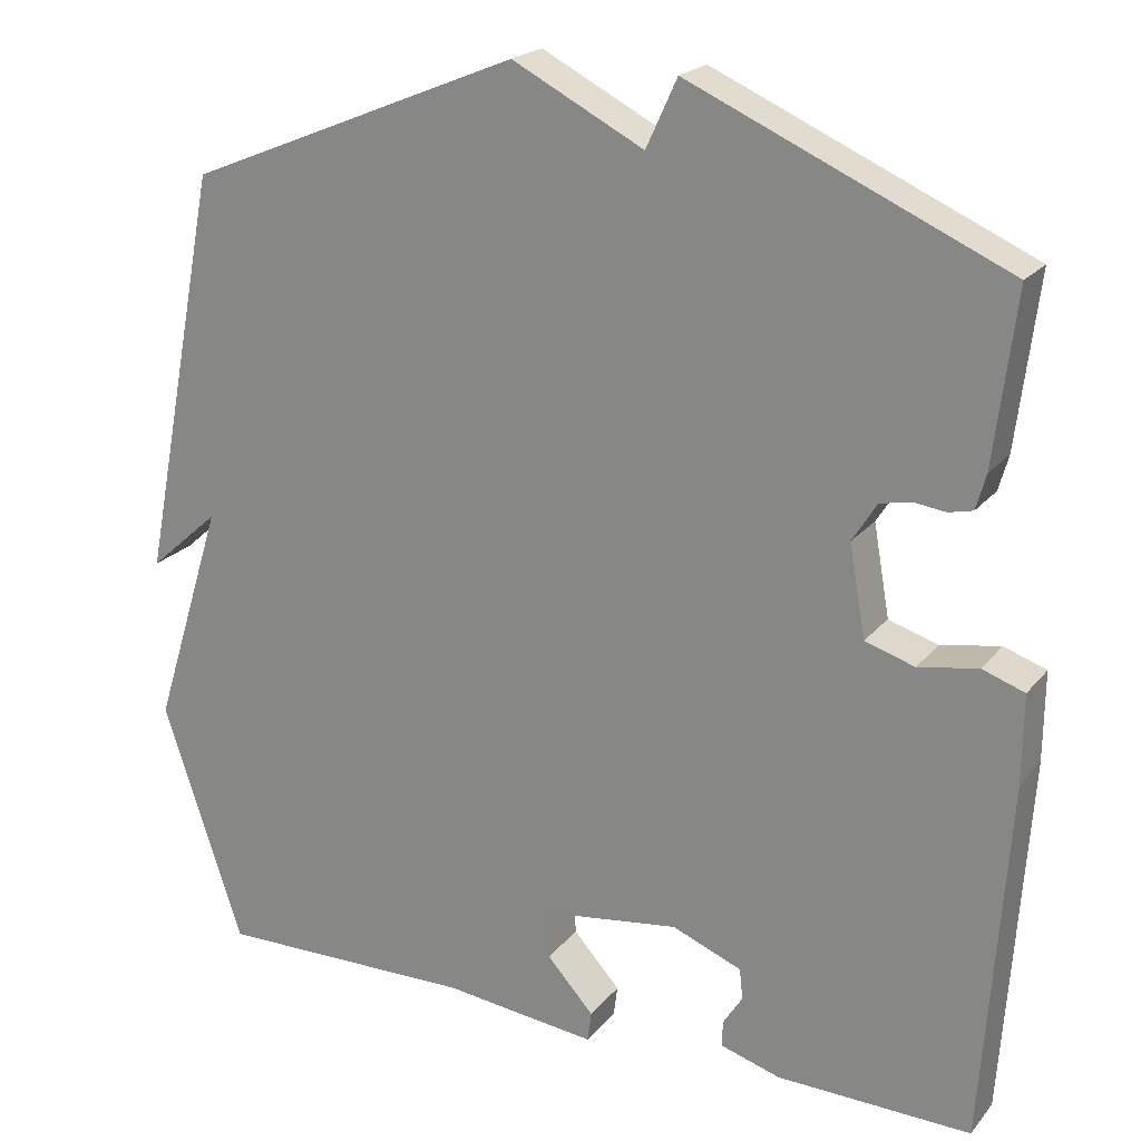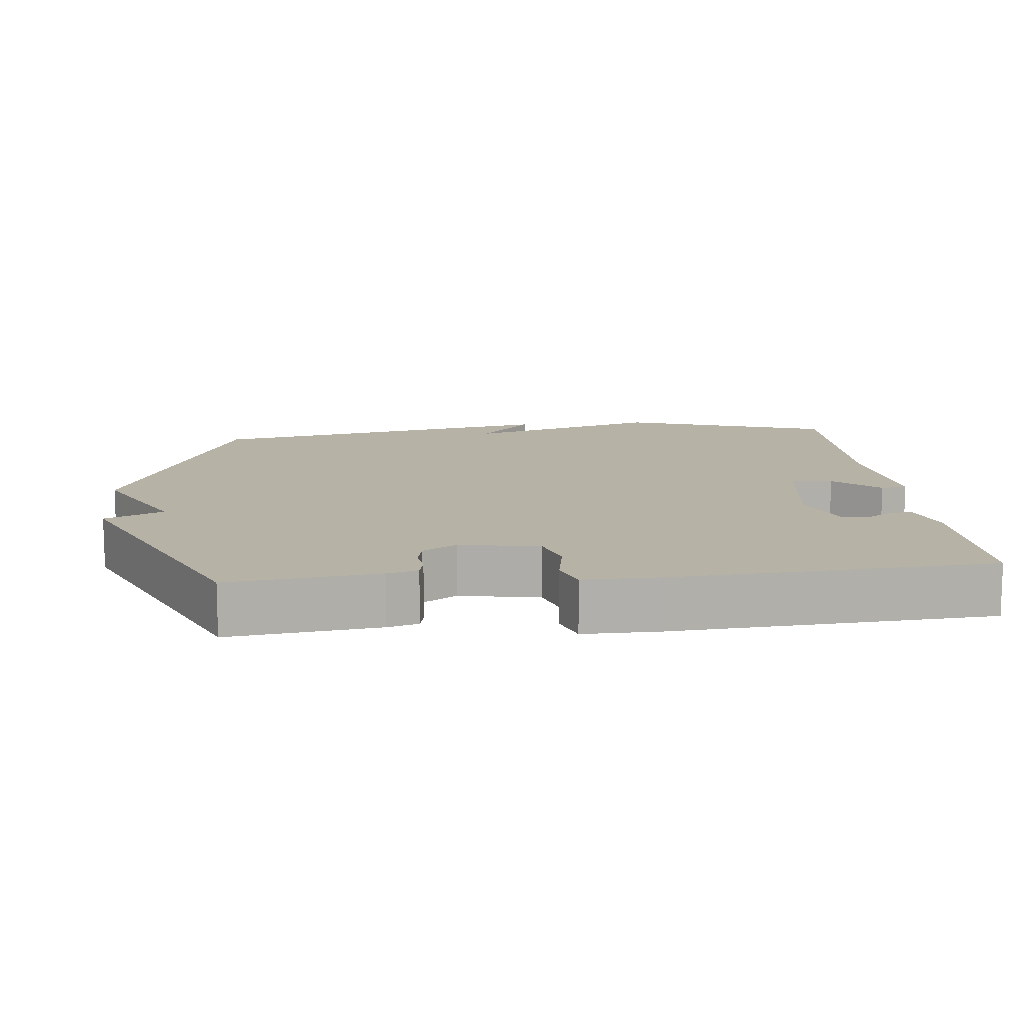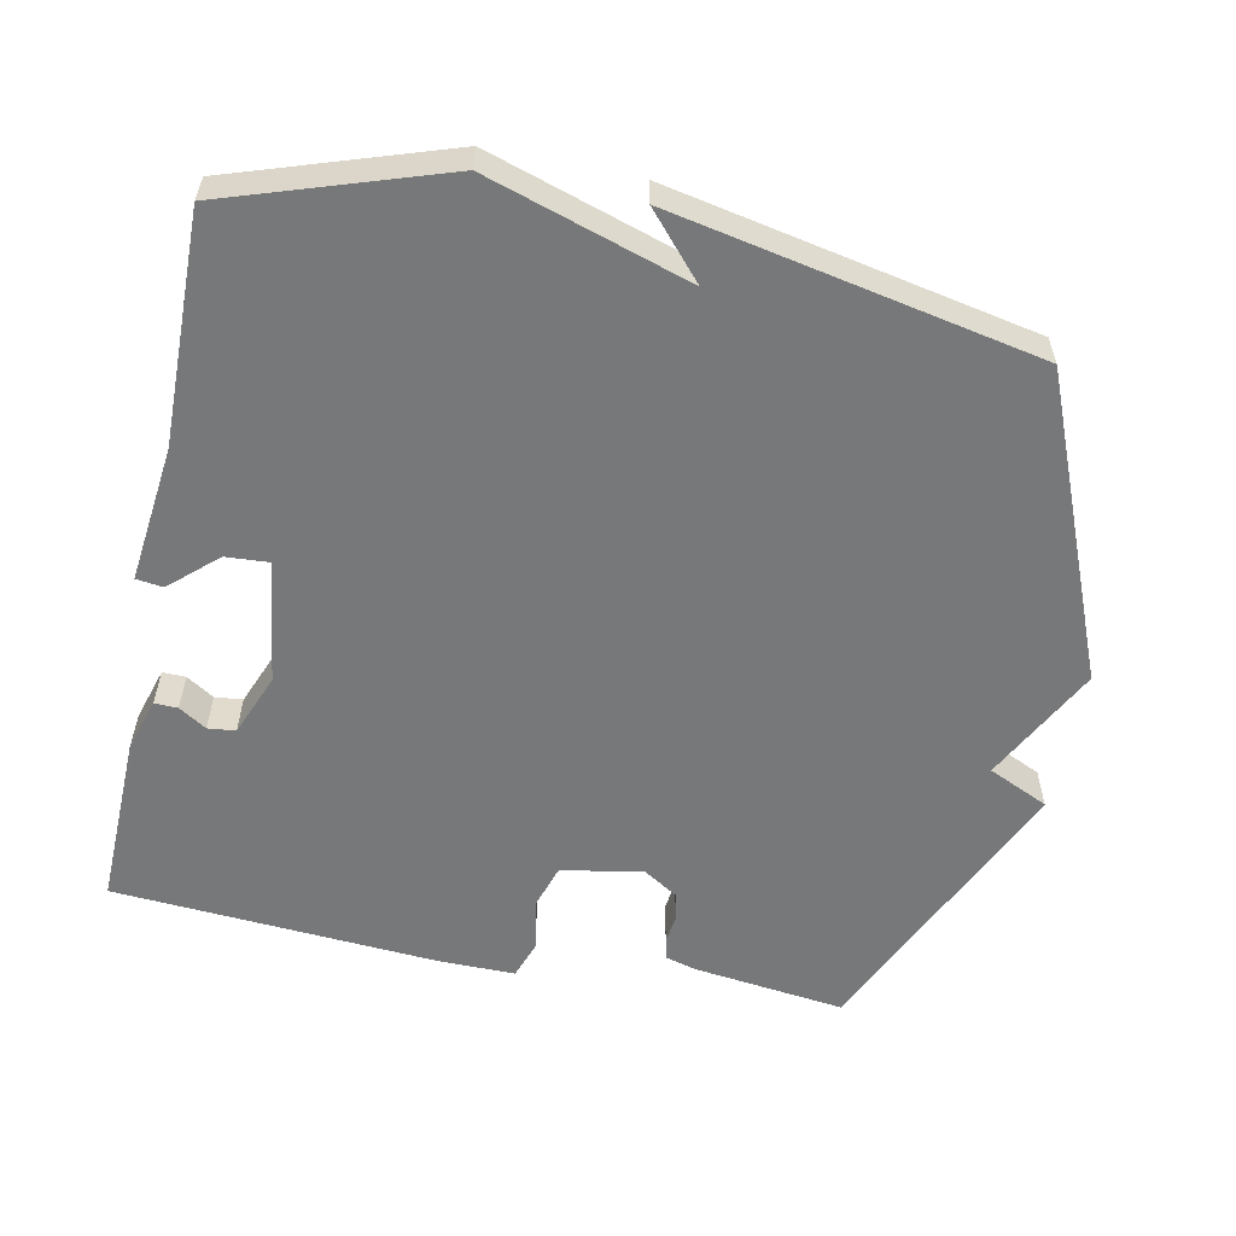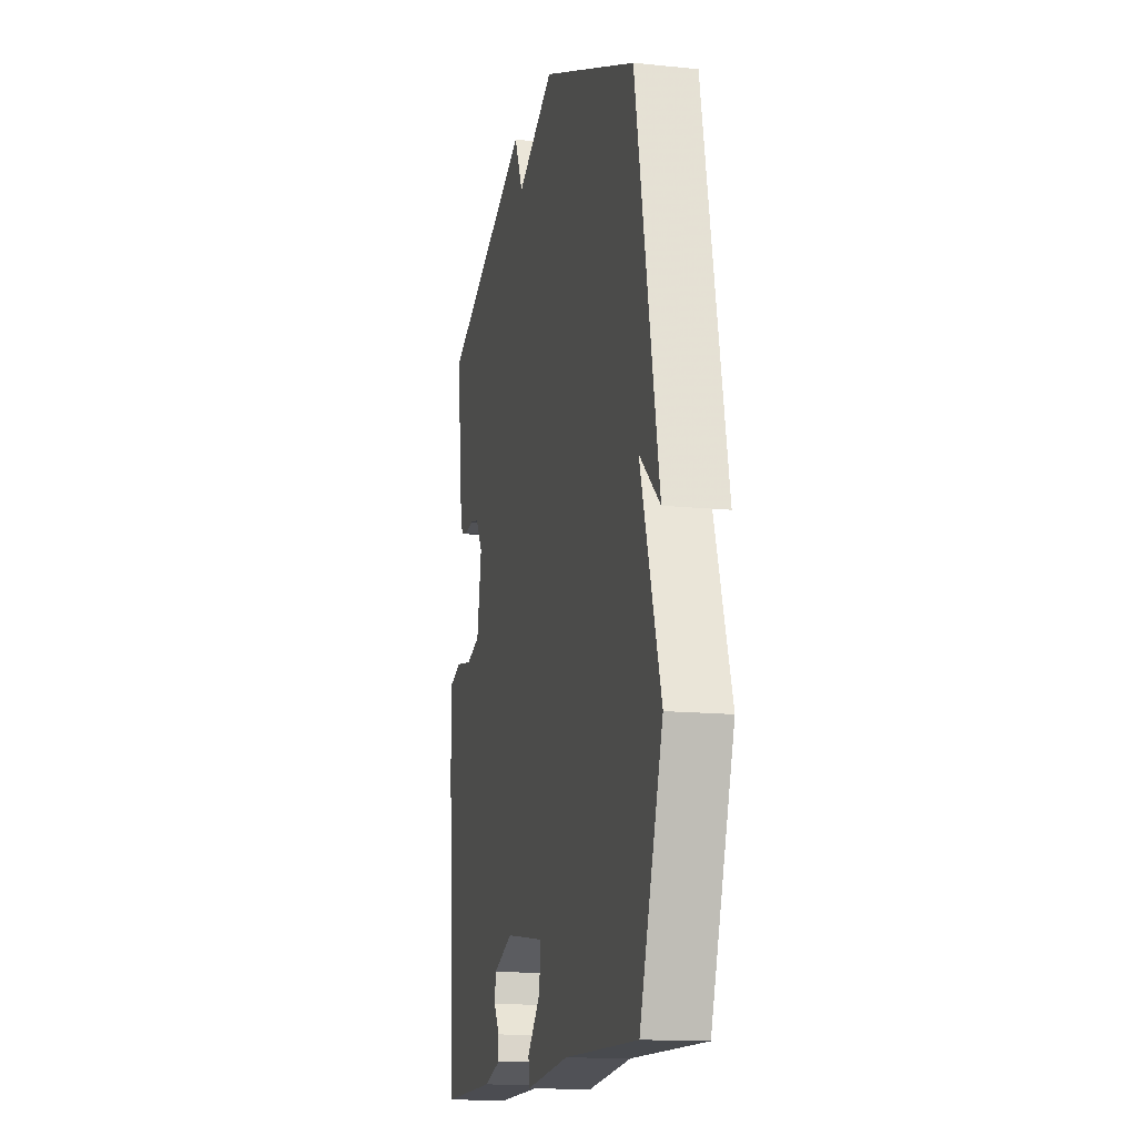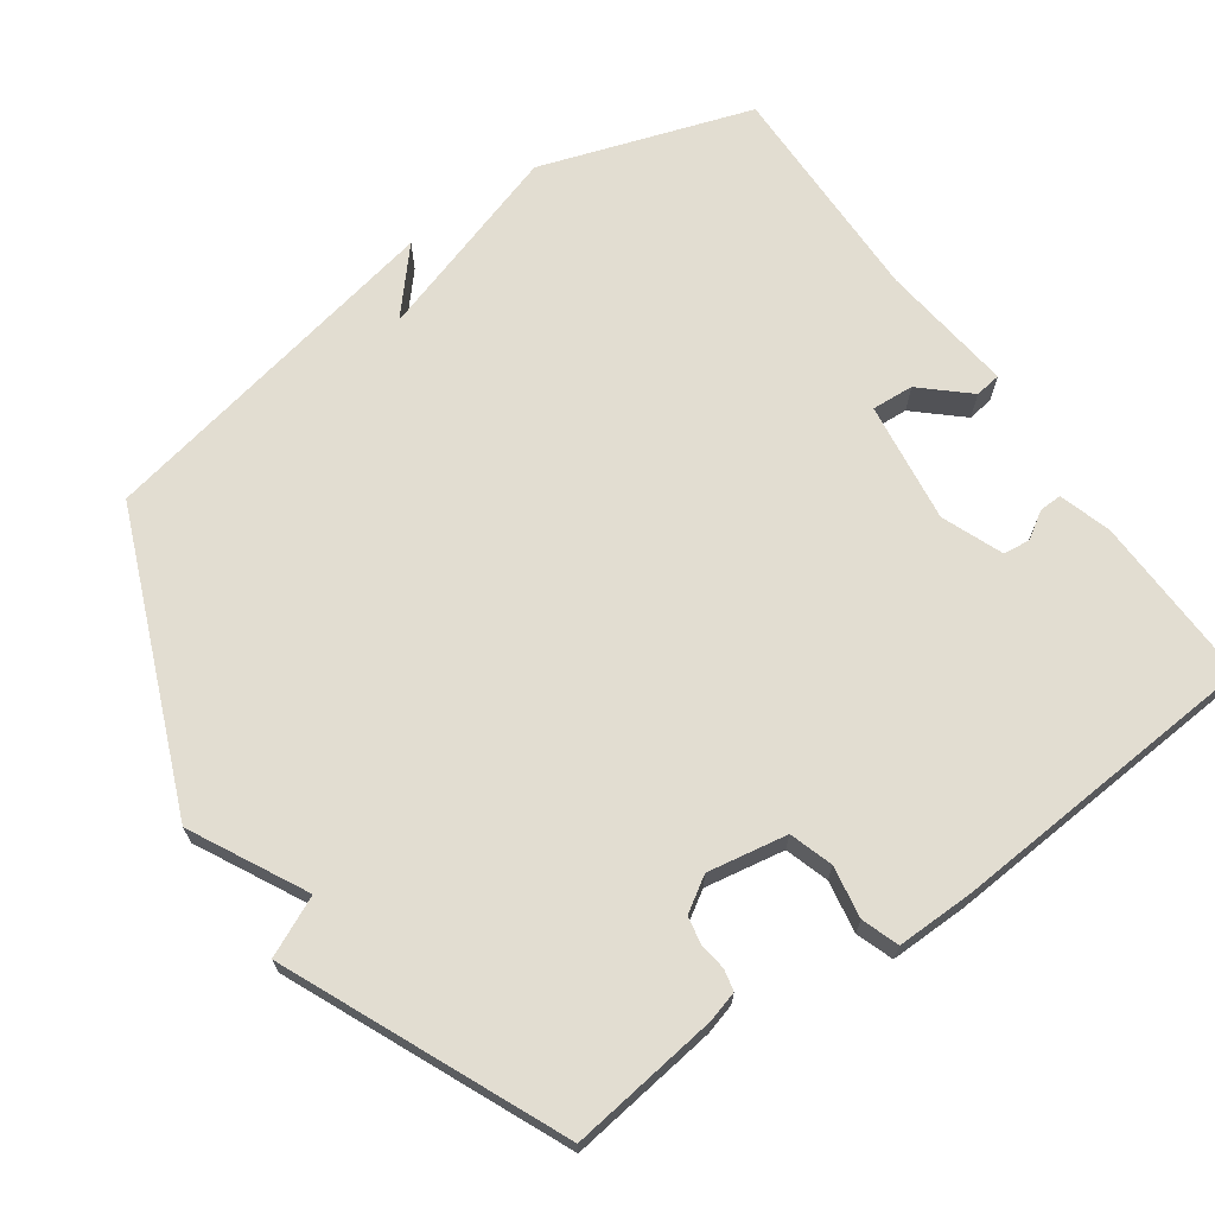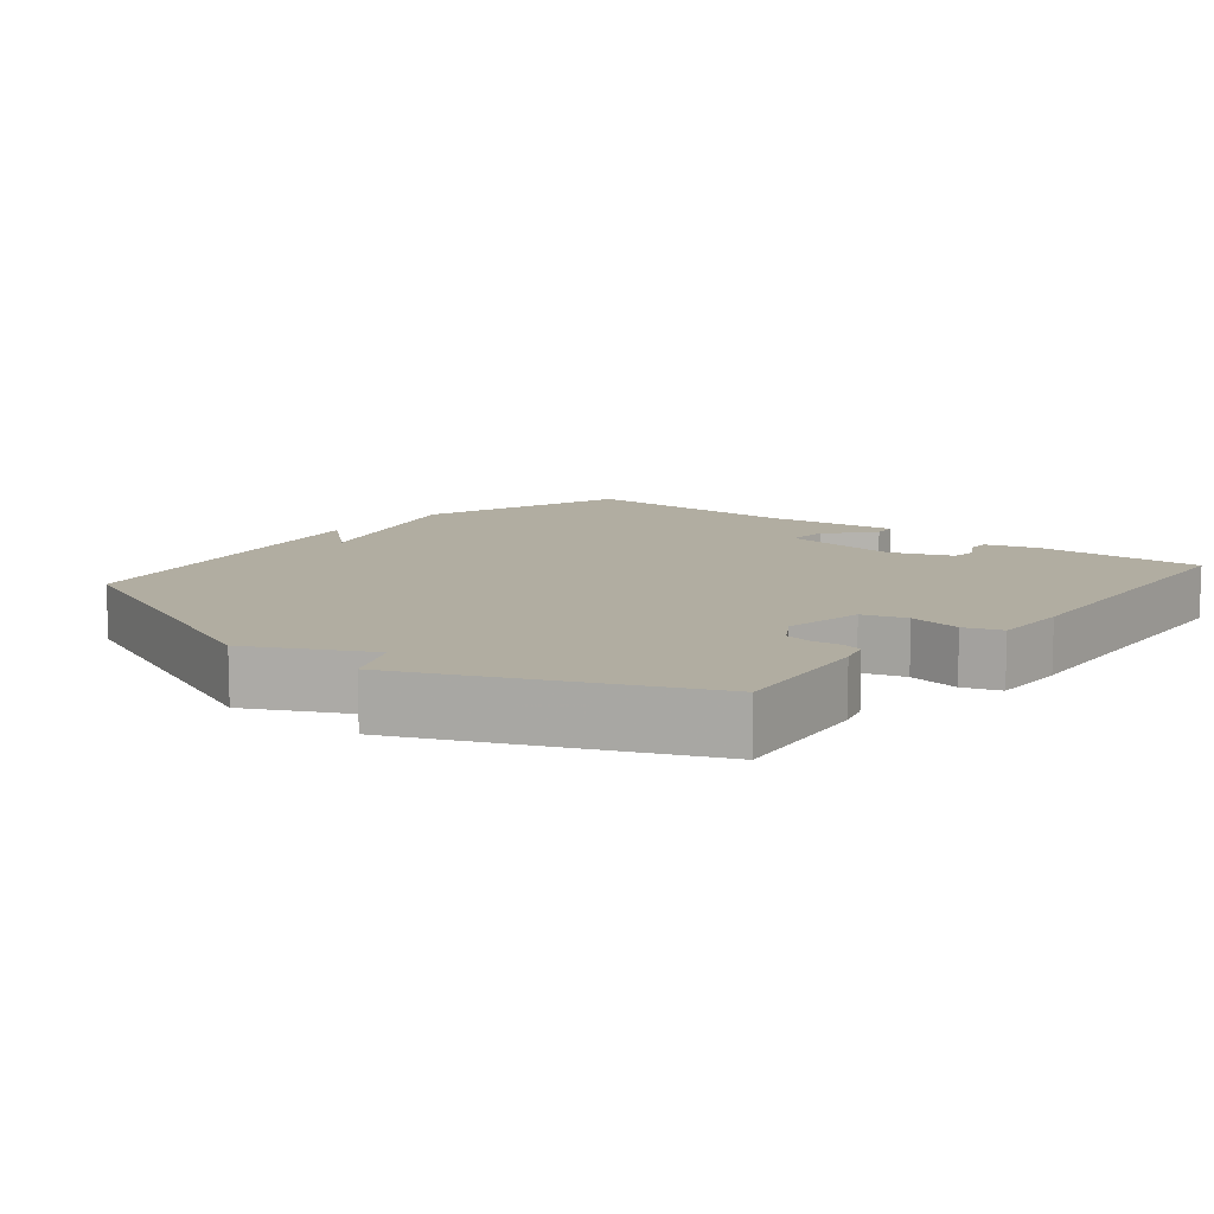
<metadata>
{"format":"obj","ext":"obj","renderer":"f3d","projection":"perspective","resolution":1024,"background":"white","views":[{"elev":21.2,"azim":27.9,"up":"+Z"},{"elev":12.2,"azim":84.1,"up":"+Y"},{"elev":-57.4,"azim":-101.7,"up":"+Y"},{"elev":-14.3,"azim":-102.6,"up":"+Z"},{"elev":68.5,"azim":54.6,"up":"+Y"},{"elev":10.4,"azim":39.2,"up":"+Y"}]}
</metadata>
<code>
v -0.5 0.07 0.5
v -0.088 0.07 0.671
v 0.074 0.07 0.588
v 0.112 0.07 0.671
v 0.5 0.07 0.5
v 0.474 0.07 0.29
v 0.462 0.07 0.247
v 0.432 0.07 0.24
v 0.393 0.07 0.245
v 0.355 0.07 0.237
v 0.325 0.07 0.189
v 0.345 0.07 0.077
v 0.406 0.07 0.058
v 0.479 0.07 0.071
v 0.531 0.07 0.053
v 0.53 0.07 -0.056
v 0.5 0.07 -0.5
v 0.261 0.07 -0.495
v 0.187 0.07 -0.473
v 0.188 0.07 -0.441
v 0.212 0.07 -0.403
v 0.208 0.07 -0.365
v 0.122 0.07 -0.331
v -0.049 0.07 -0.355
v -0.045 0.07 -0.414
v 0.013 0.07 -0.478
v 0.008 0.07 -0.515
v -0.181 0.07 -0.494
v -0.5 0.07 -0.5
v -0.599 0.07 -0.203
v -0.512 0.07 0.074
v -0.599 0.07 -0.003
v -0.5 0 0.5
v -0.088 0 0.671
v 0.074 0 0.588
v 0.112 0 0.671
v 0.5 0 0.5
v 0.474 0 0.29
v 0.462 0 0.247
v 0.432 0 0.24
v 0.393 0 0.245
v 0.355 0 0.237
v 0.325 0 0.189
v 0.345 0 0.077
v 0.406 0 0.058
v 0.479 0 0.071
v 0.531 0 0.053
v 0.53 0 -0.056
v 0.5 0 -0.5
v 0.261 0 -0.495
v 0.187 0 -0.473
v 0.188 0 -0.441
v 0.212 0 -0.403
v 0.208 0 -0.365
v 0.122 0 -0.331
v -0.049 0 -0.355
v -0.045 0 -0.414
v 0.013 0 -0.478
v 0.008 0 -0.515
v -0.181 0 -0.494
v -0.5 0 -0.5
v -0.599 0 -0.203
v -0.512 0 0.074
v -0.599 0 -0.003
f 31 32 1 2
f 31 2 3
f 30 31 3
f 29 30 3
f 28 29 3
f 25 26 27 28
f 24 25 28
f 3 4 5
f 28 3 5
f 24 28 5
f 19 20 21
f 18 19 21
f 17 18 21
f 16 17 21
f 15 16 21
f 15 21 22
f 14 15 22
f 13 14 22
f 12 13 22 23
f 7 8 9
f 6 7 9
f 5 6 9
f 5 9 10
f 24 5 10 11
f 11 12 23 24
f 34 33 64 63
f 35 34 63
f 35 63 62
f 35 62 61
f 35 61 60
f 60 59 58 57
f 60 57 56
f 37 36 35
f 37 35 60
f 37 60 56
f 53 52 51
f 53 51 50
f 53 50 49
f 53 49 48
f 53 48 47
f 54 53 47
f 54 47 46
f 54 46 45
f 55 54 45 44
f 41 40 39
f 41 39 38
f 41 38 37
f 42 41 37
f 43 42 37 56
f 56 55 44 43
f 1 33 34 2
f 2 34 35 3
f 3 35 36 4
f 4 36 37 5
f 5 37 38 6
f 6 38 39 7
f 7 39 40 8
f 8 40 41 9
f 9 41 42 10
f 10 42 43 11
f 11 43 44 12
f 12 44 45 13
f 13 45 46 14
f 14 46 47 15
f 15 47 48 16
f 16 48 49 17
f 17 49 50 18
f 18 50 51 19
f 19 51 52 20
f 20 52 53 21
f 21 53 54 22
f 22 54 55 23
f 23 55 56 24
f 24 56 57 25
f 25 57 58 26
f 26 58 59 27
f 27 59 60 28
f 28 60 61 29
f 29 61 62 30
f 30 62 63 31
f 31 63 64 32
f 32 64 33 1

</code>
